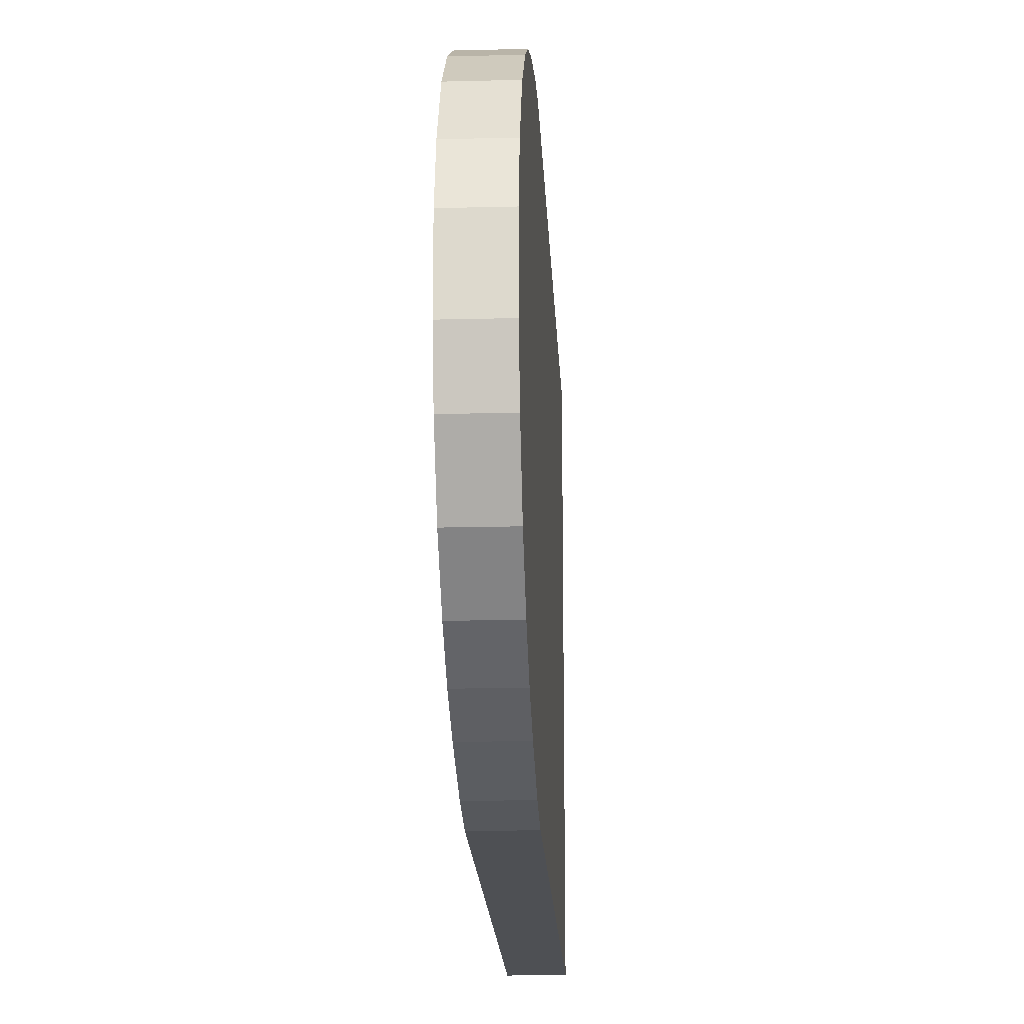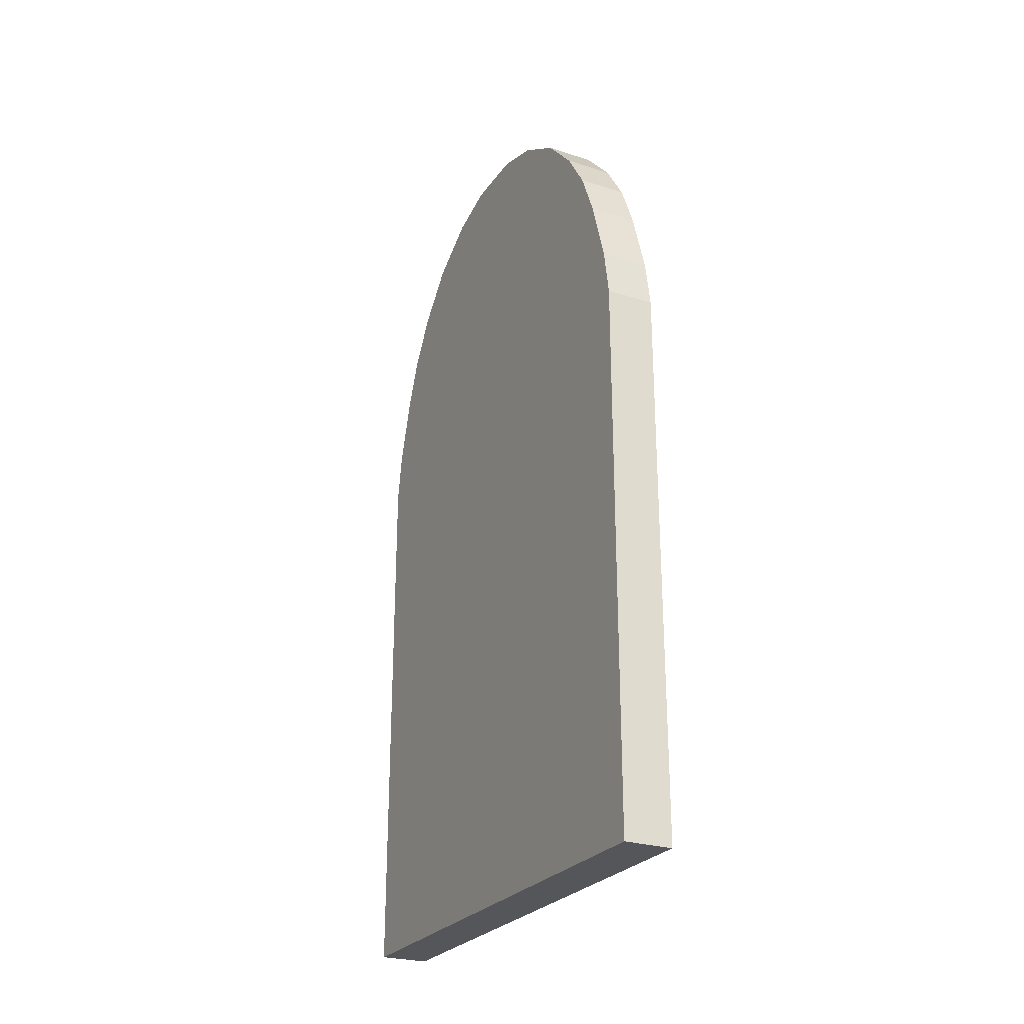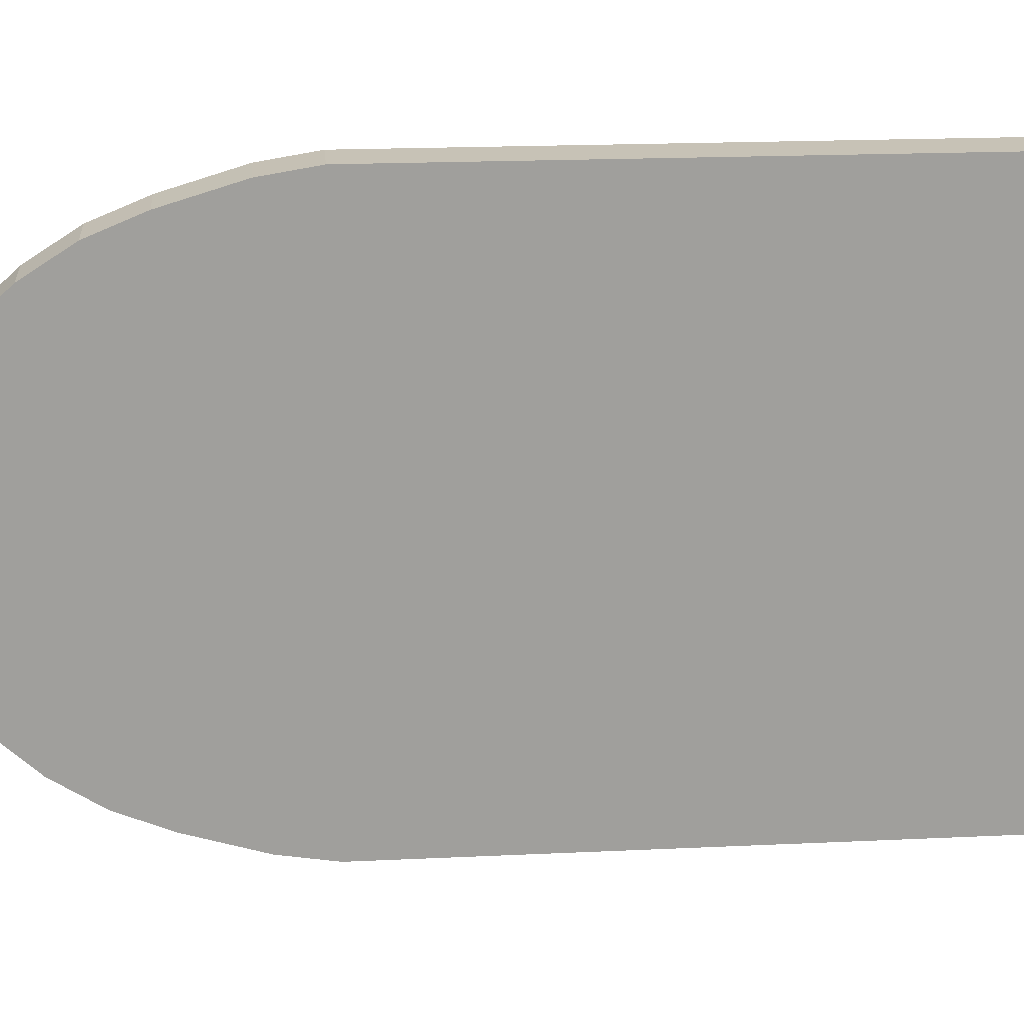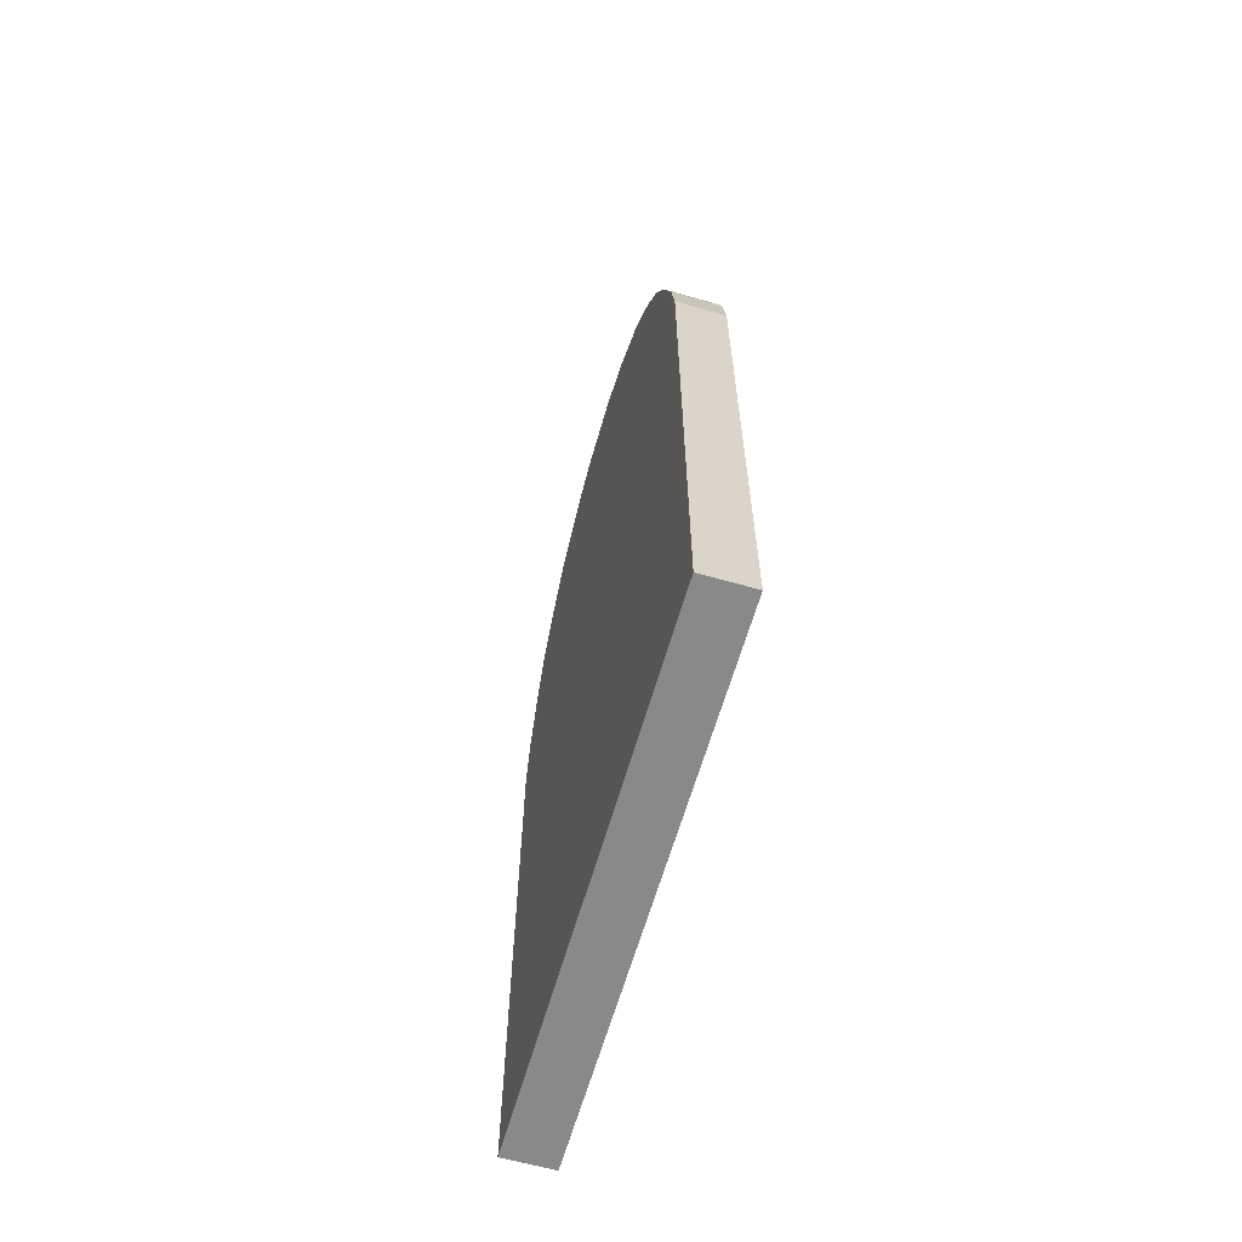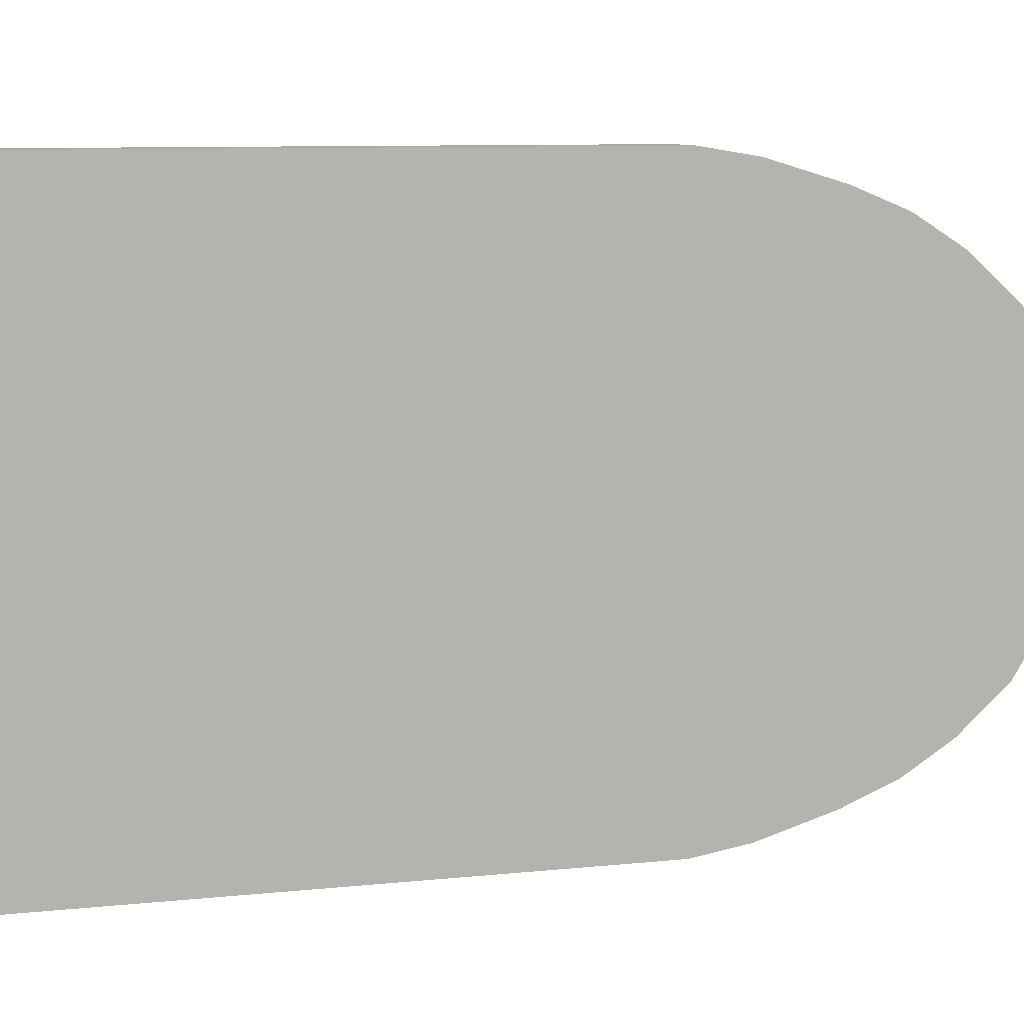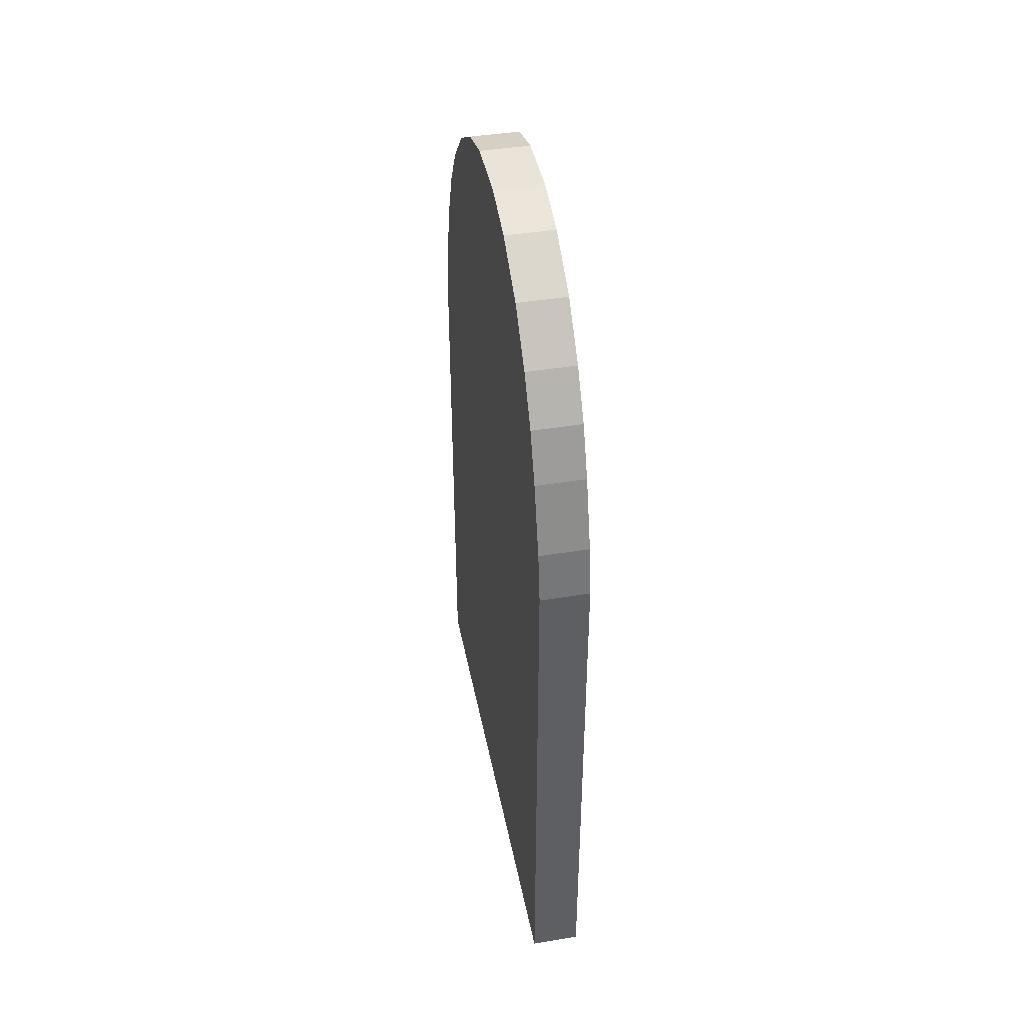
<metadata>
{"format":"obj","ext":"obj","renderer":"f3d","projection":"perspective","resolution":1024,"background":"white","views":[{"elev":-19.0,"azim":-177.3,"up":"+Z"},{"elev":-26.0,"azim":152.9,"up":"+Y"},{"elev":19.2,"azim":-95.1,"up":"+Z"},{"elev":-63.1,"azim":-16.0,"up":"+Y"},{"elev":8.9,"azim":74.1,"up":"+Z"},{"elev":42.8,"azim":169.0,"up":"+Y"}]}
</metadata>
<code>
o Cube.034_Cube.001_Cube.034_Cube.002
v 12.11 -16.62 41.86
v 12.57 -12.3 41.86
v 12.11 -12.3 41.86
v 12.11 -16.62 36.95
v 12.57 -12.3 36.95
v 12.57 -16.62 36.95
v 12.57 -16.62 41.86
v 12.11 -12.3 36.95
v 12.57 -11.31 36.95
v 12.57 -10.84 41.78
v 12.57 -11.31 41.86
v 12.11 -11.31 41.86
v 12.11 -11.31 36.95
v 12.11 -10.84 41.78
v 12.11 -10.19 37.22
v 12.11 -10.84 37.02
v 12.57 -10.84 37.02
v 12.57 -9.735 37.41
v 12.57 -10.19 37.22
v 12.57 -10.19 41.59
v 12.11 -10.19 41.59
v 12.57 -9.735 41.4
v 12.57 -9.315 37.68
v 12.57 -9.315 41.13
v 12.11 -9.735 41.4
v 12.11 -9.735 37.41
v 12.11 -9.315 41.13
v 12.11 -8.886 38.07
v 12.11 -9.315 37.68
v 12.57 -8.886 38.07
v 12.57 -8.562 40.21
v 12.57 -8.886 40.74
v 12.11 -8.886 40.74
v 12.57 -8.421 39.08
v 12.57 -8.421 39.73
v 12.11 -8.562 40.21
v 12.11 -8.562 38.59
v 12.57 -8.562 38.59
v 12.11 -8.421 39.08
v 12.11 -8.421 39.73
f 1 2 3
f 4 5 6
f 7 4 6
f 7 5 2
f 3 4 1
f 8 9 5
f 9 10 11
f 2 12 3
f 5 11 2
f 3 13 8
f 14 15 16
f 11 14 12
f 13 14 16
f 13 17 9
f 15 18 19
f 17 15 19
f 10 19 20
f 10 21 14
f 22 23 24
f 19 22 20
f 20 25 21
f 15 25 26
f 27 28 29
f 22 27 25
f 25 29 26
f 26 23 18
f 30 31 32
f 29 30 23
f 23 32 24
f 24 33 27
f 31 34 35
f 32 36 33
f 33 37 28
f 28 38 30
f 35 39 40
f 31 40 36
f 36 39 37
f 37 34 38
f 1 7 2
f 4 8 5
f 7 1 4
f 7 6 5
f 3 8 4
f 8 13 9
f 9 17 10
f 2 11 12
f 5 9 11
f 3 12 13
f 14 21 15
f 11 10 14
f 13 12 14
f 13 16 17
f 15 26 18
f 17 16 15
f 10 17 19
f 10 20 21
f 22 18 23
f 19 18 22
f 20 22 25
f 15 21 25
f 27 33 28
f 22 24 27
f 25 27 29
f 26 29 23
f 30 38 31
f 29 28 30
f 23 30 32
f 24 32 33
f 31 38 34
f 32 31 36
f 33 36 37
f 28 37 38
f 35 34 39
f 31 35 40
f 36 40 39
f 37 39 34

</code>
